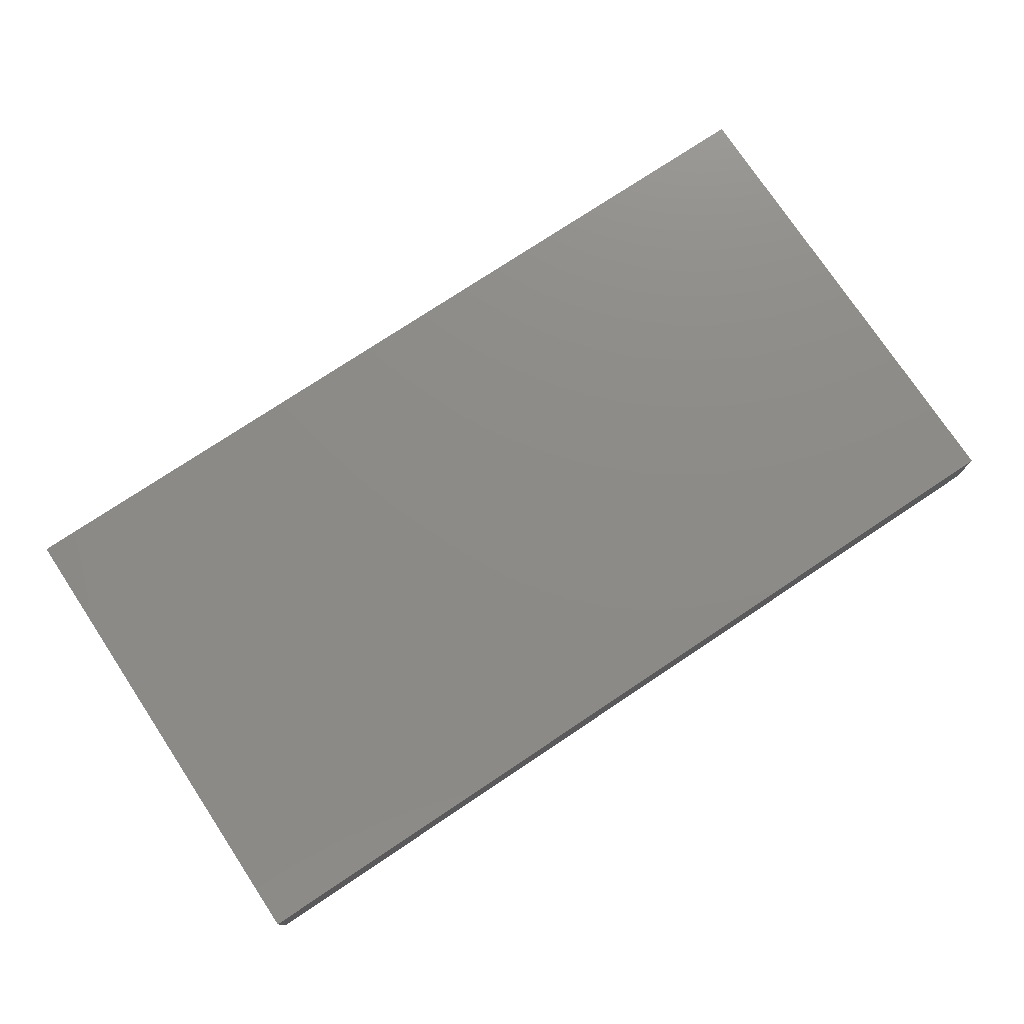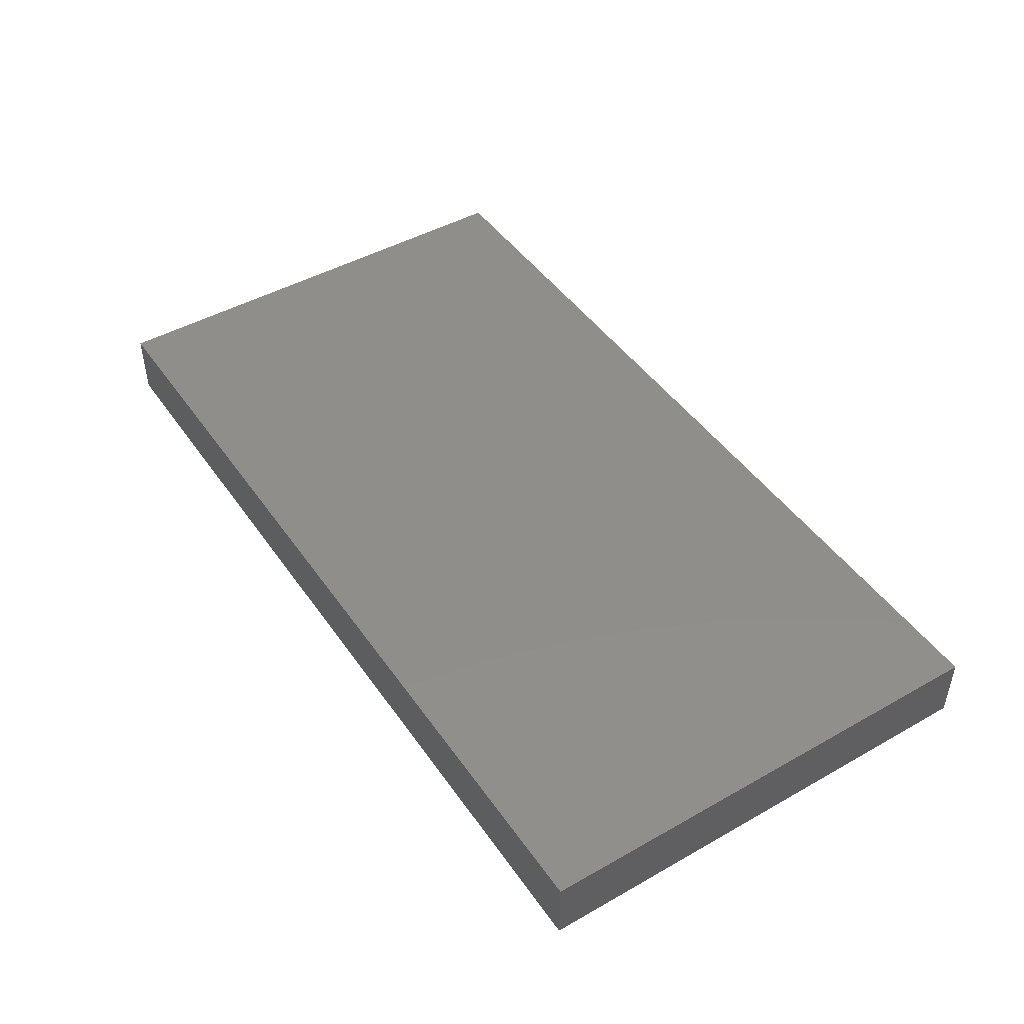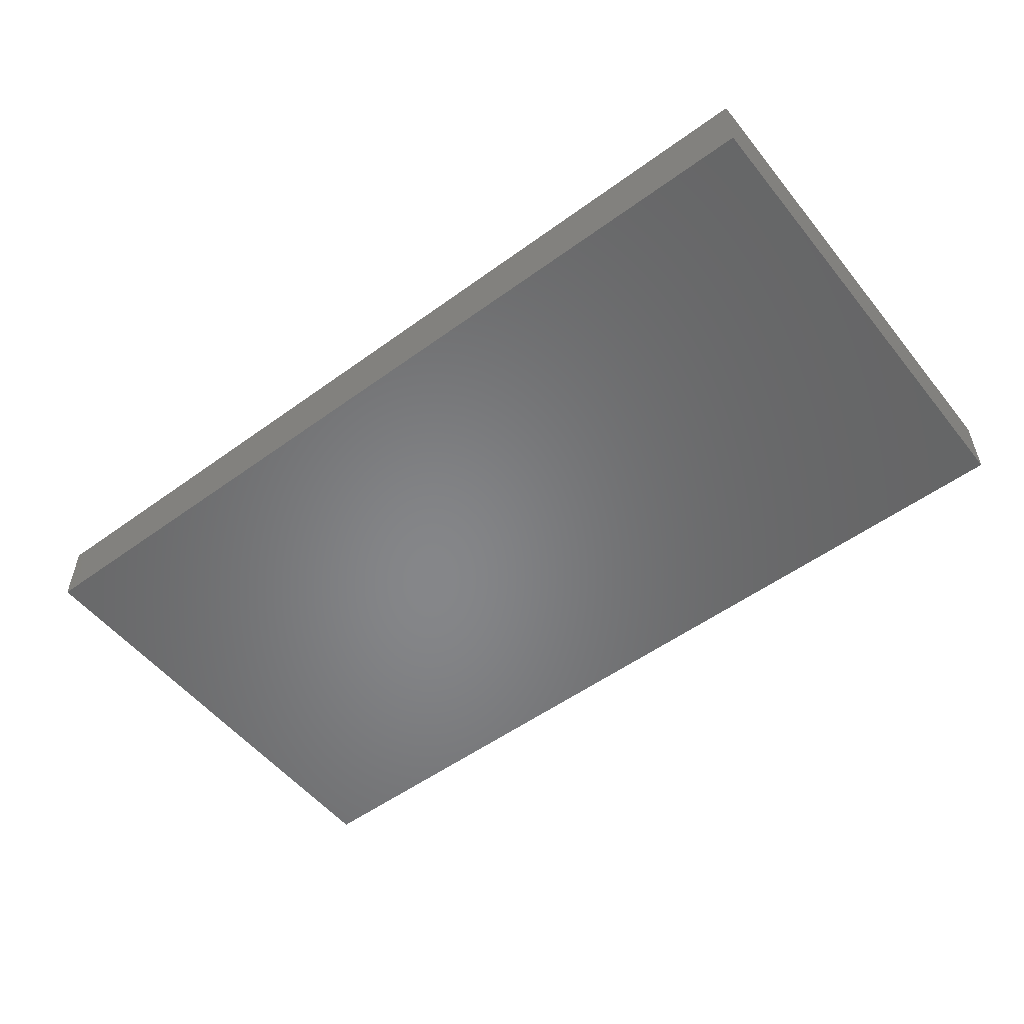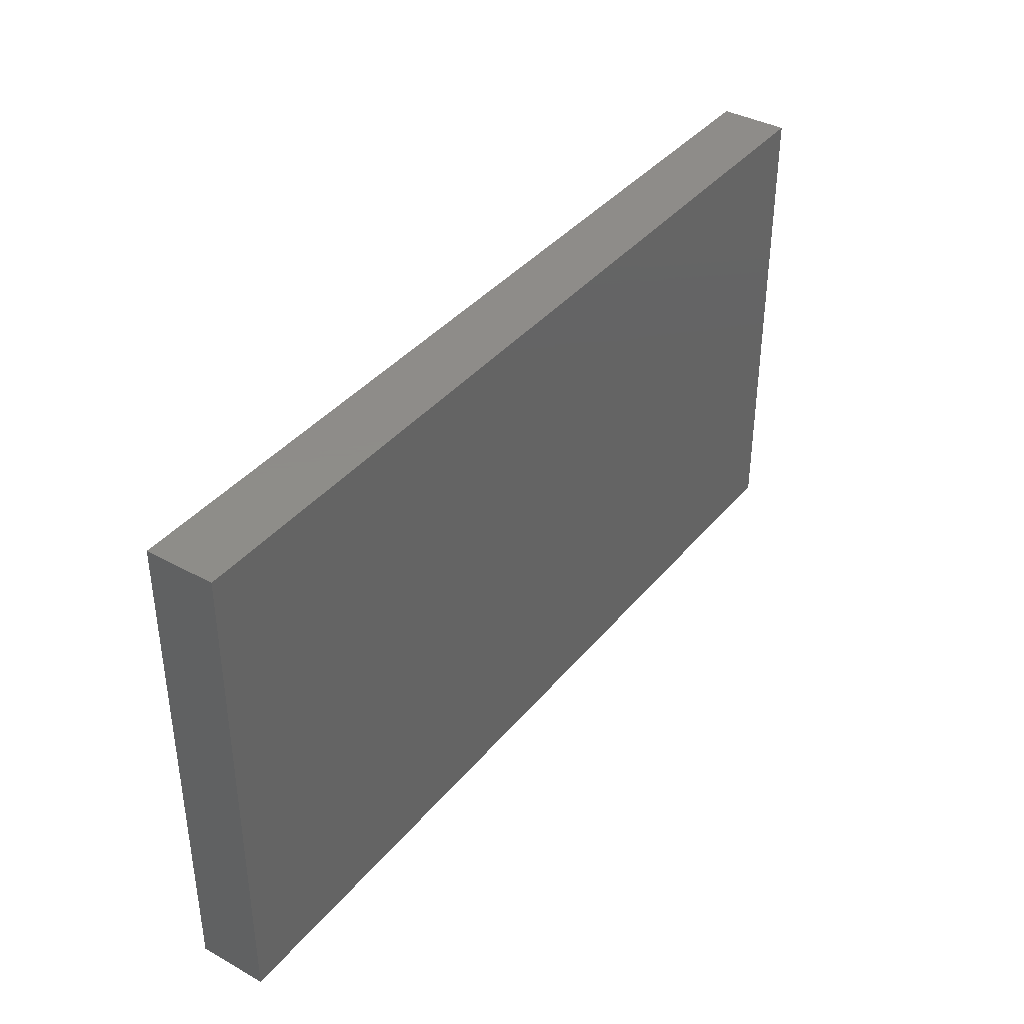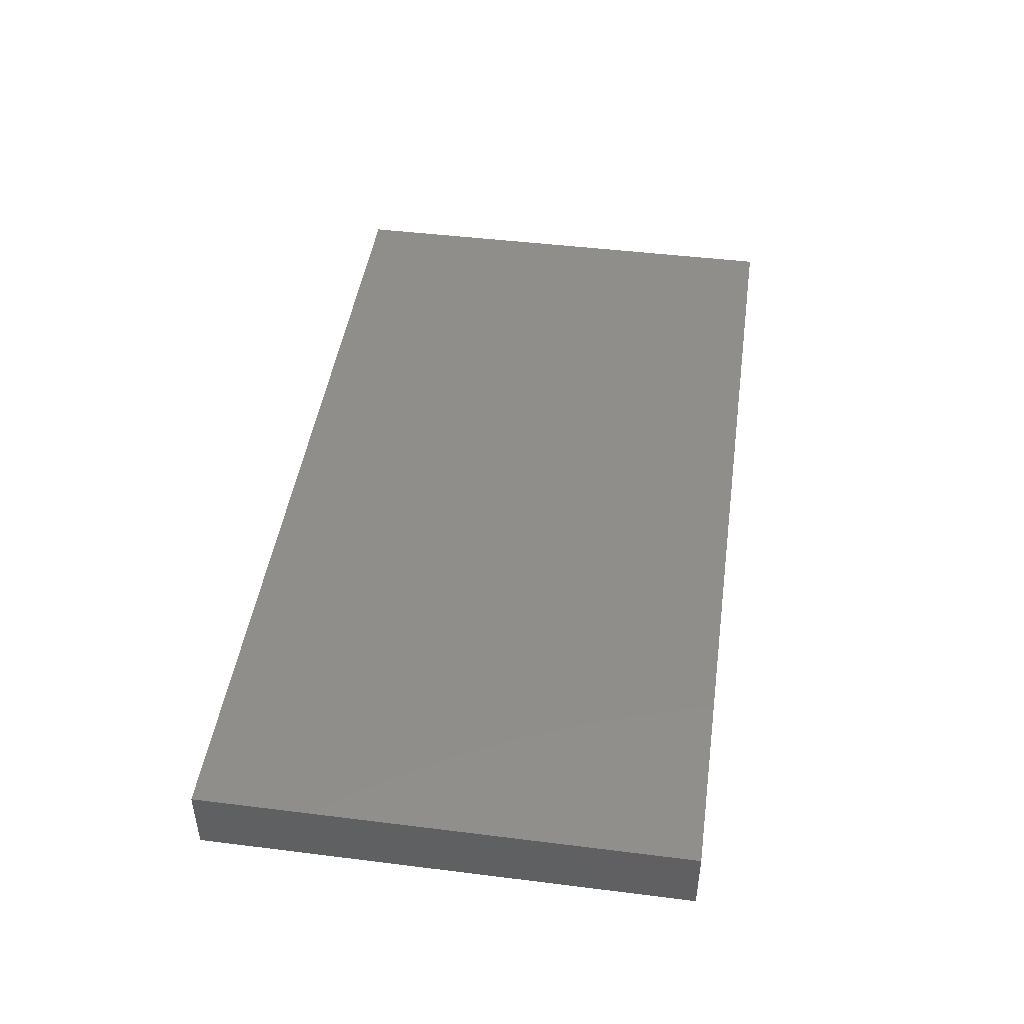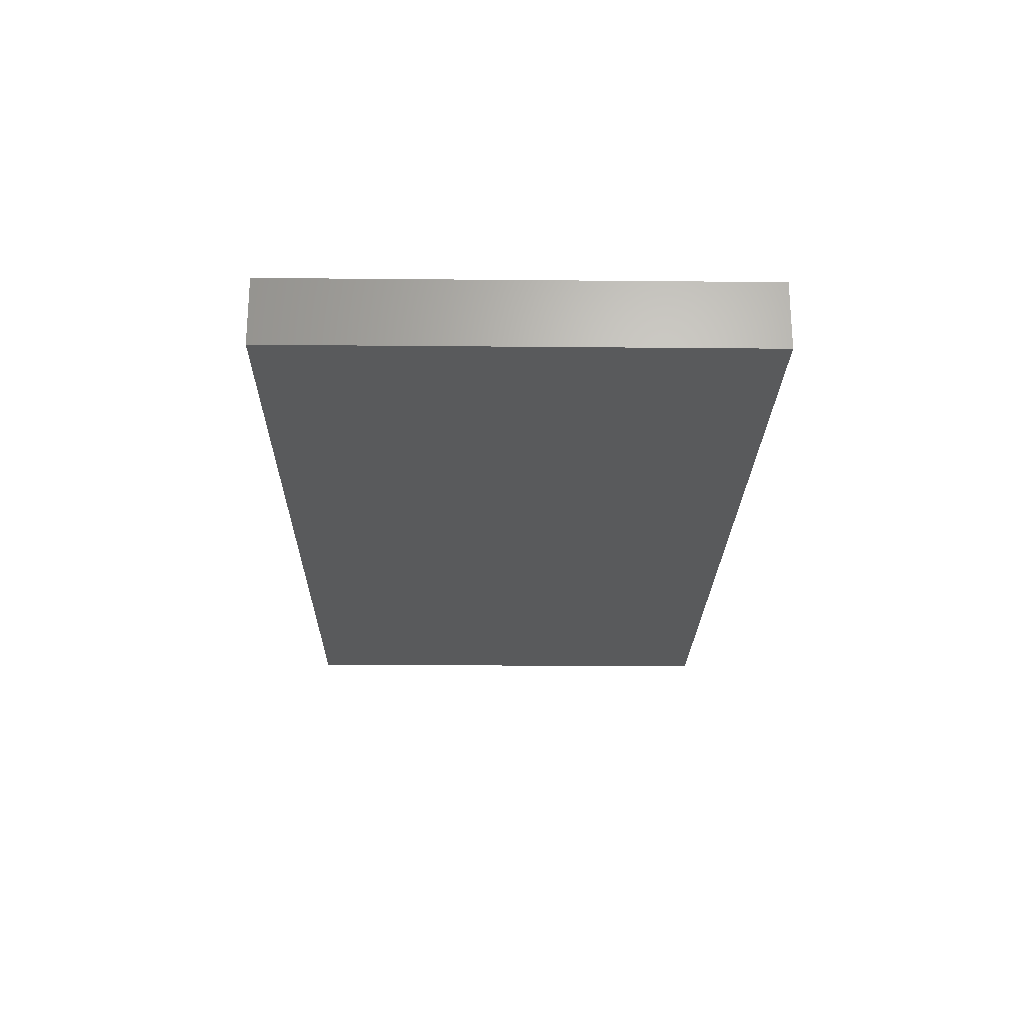
<metadata>
{"format":"stl","ext":"stl","renderer":"f3d","projection":"perspective","resolution":1024,"background":"white","views":[{"elev":76.1,"azim":146.4,"up":"+Z"},{"elev":46.1,"azim":-122.9,"up":"+Z"},{"elev":-53.3,"azim":-142.1,"up":"+Z"},{"elev":38.4,"azim":124.8,"up":"+Y"},{"elev":45.4,"azim":98.2,"up":"+Z"},{"elev":-22.9,"azim":89.1,"up":"+Z"}]}
</metadata>
<code>
# stl→obj: 8 verts, 12 faces
v 2.896e+04 -3930 0
v 4.376e+04 -3930 0
v 2.896e+04 -3930 1100
v 4.376e+04 -3930 1100
v 2.896e+04 3930 0
v 4.376e+04 3930 0
v 4.376e+04 3930 1100
v 2.896e+04 3930 1100
f 1 2 3
f 3 2 4
f 1 5 2
f 2 5 6
f 2 6 4
f 4 6 7
f 3 4 8
f 8 4 7
f 1 3 5
f 5 3 8
f 5 8 6
f 6 8 7

</code>
